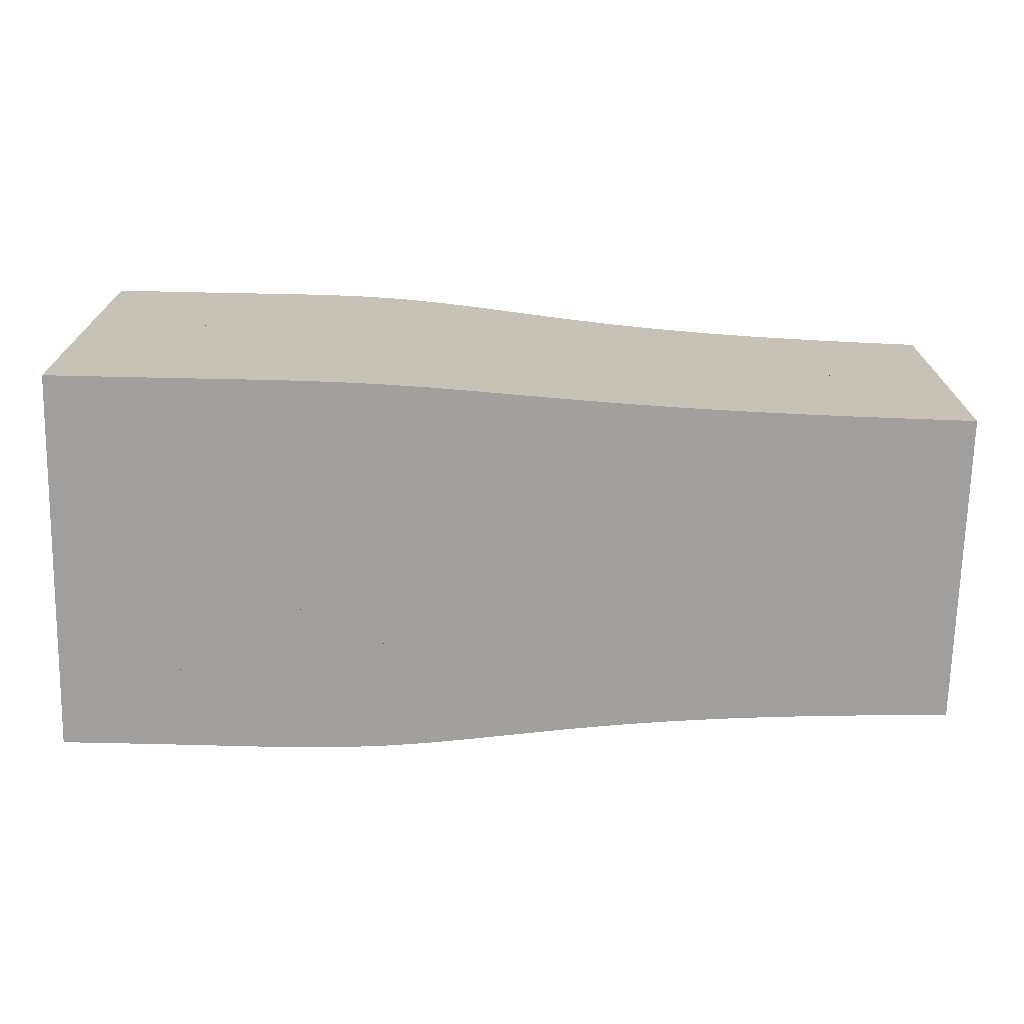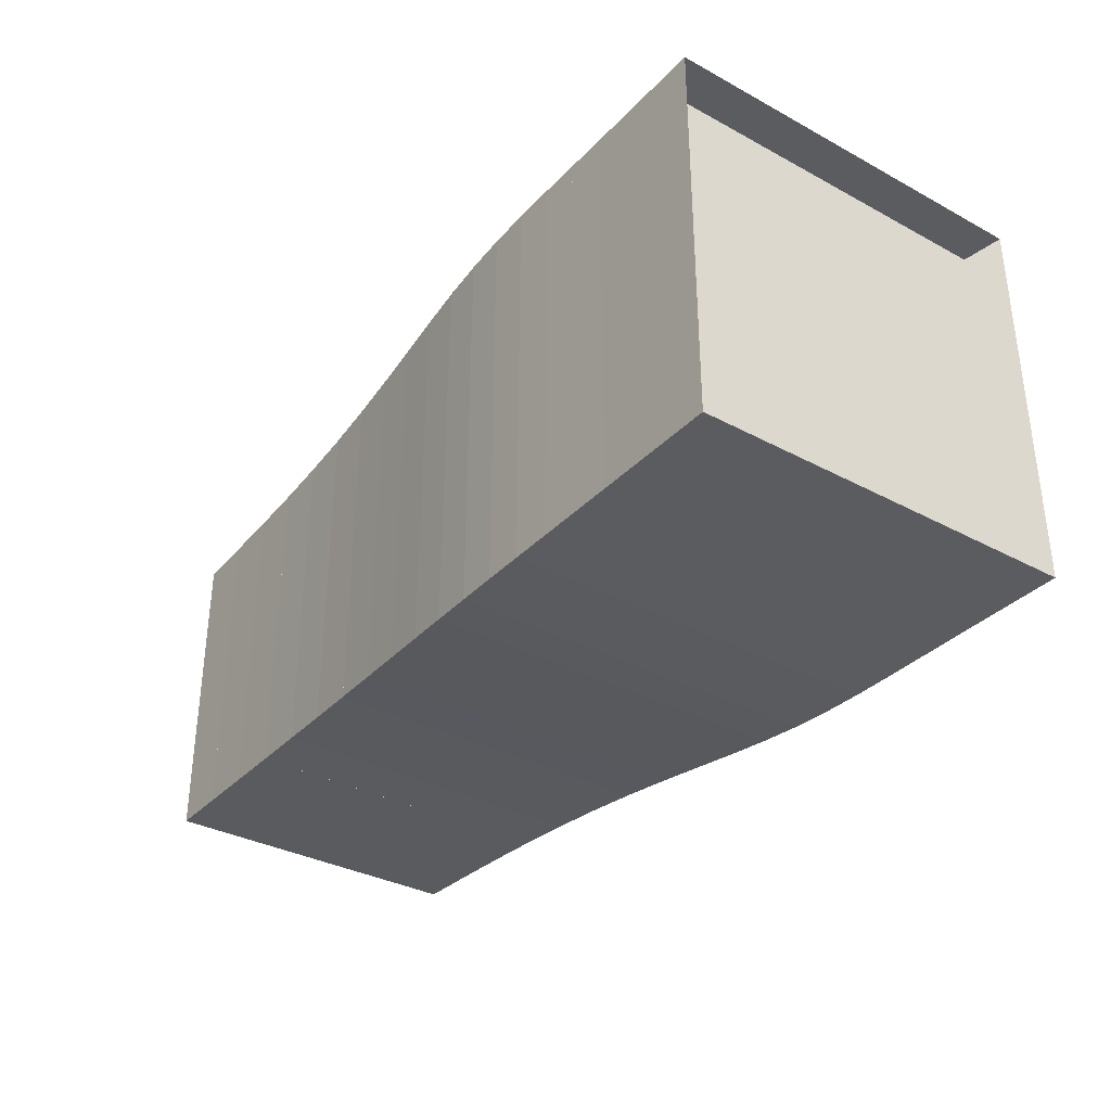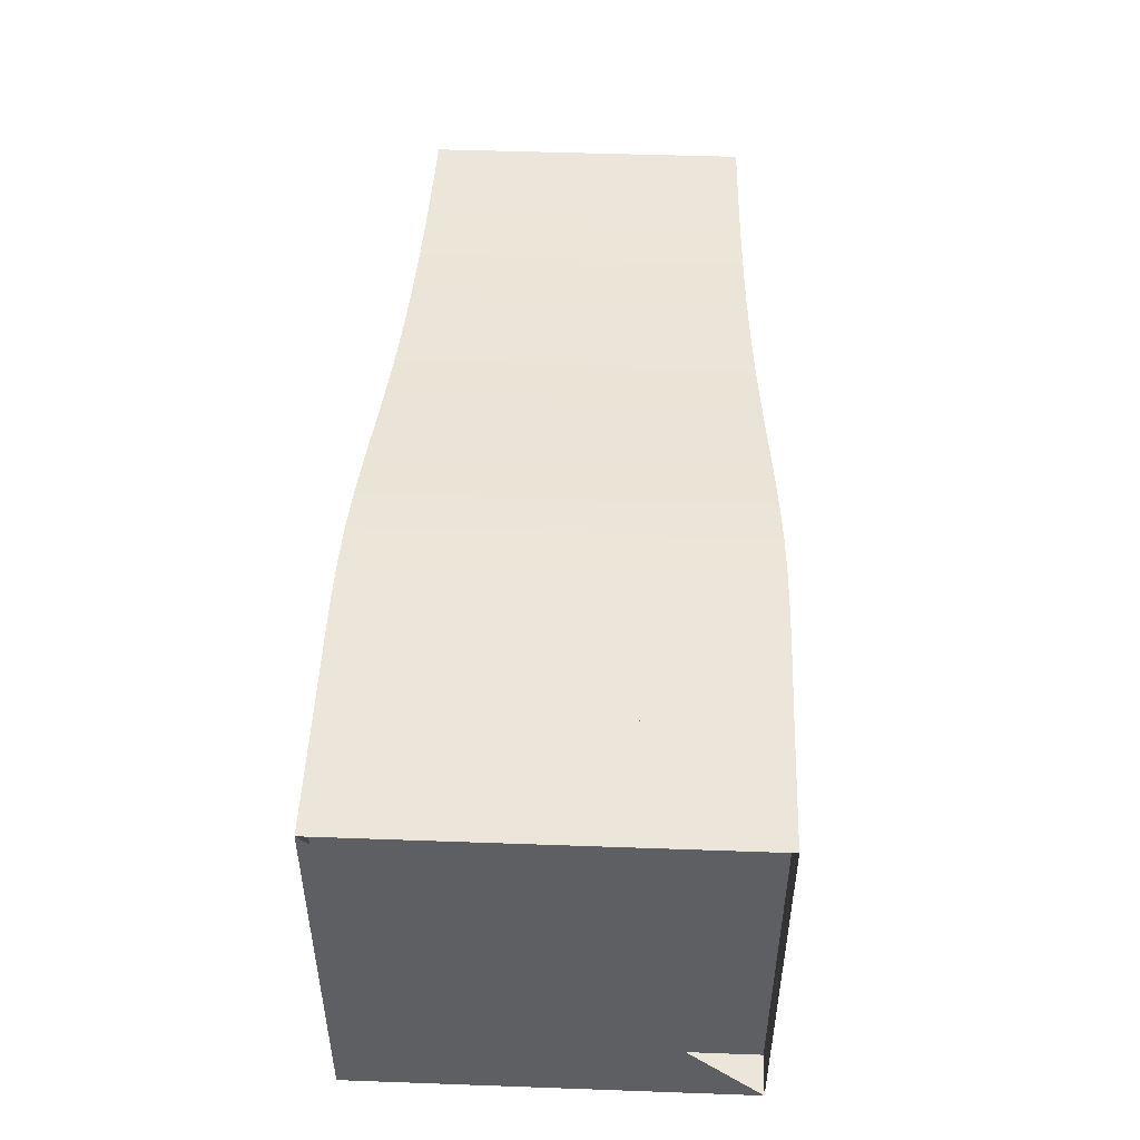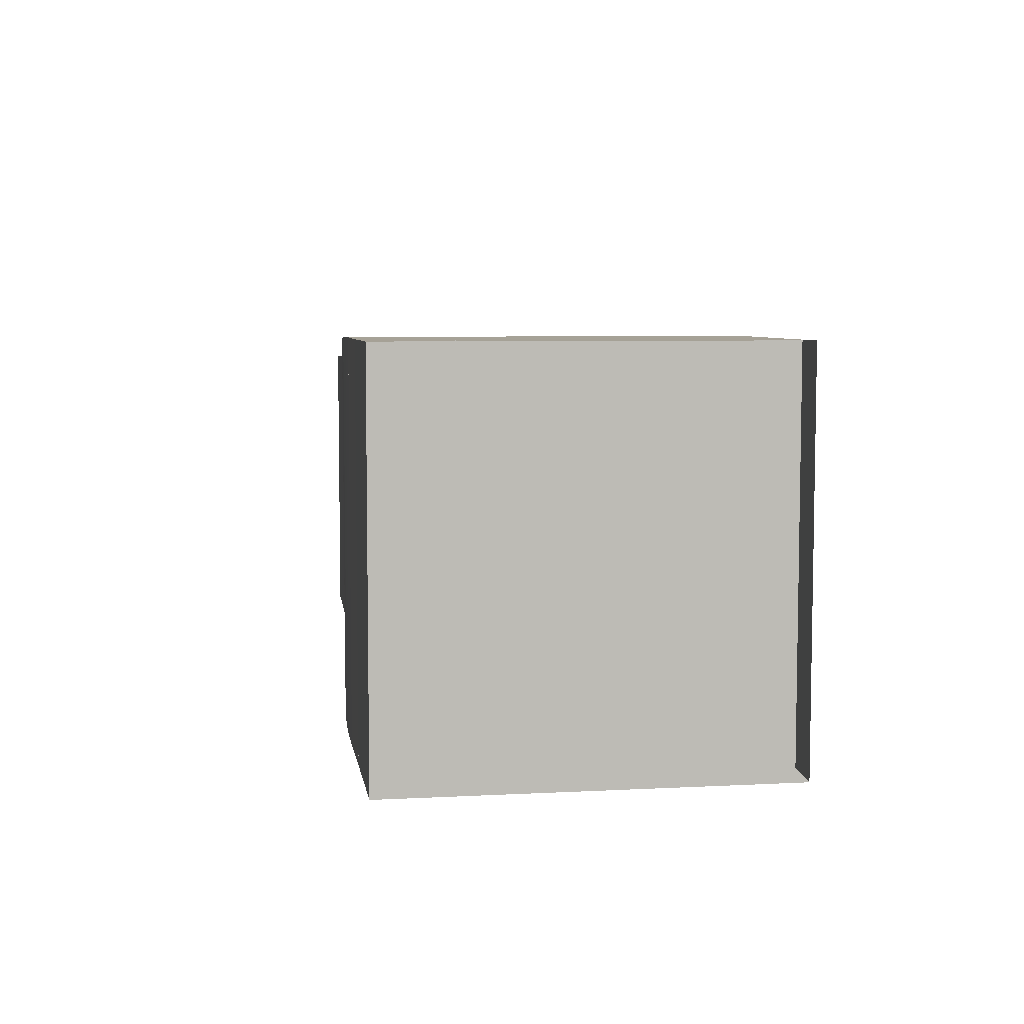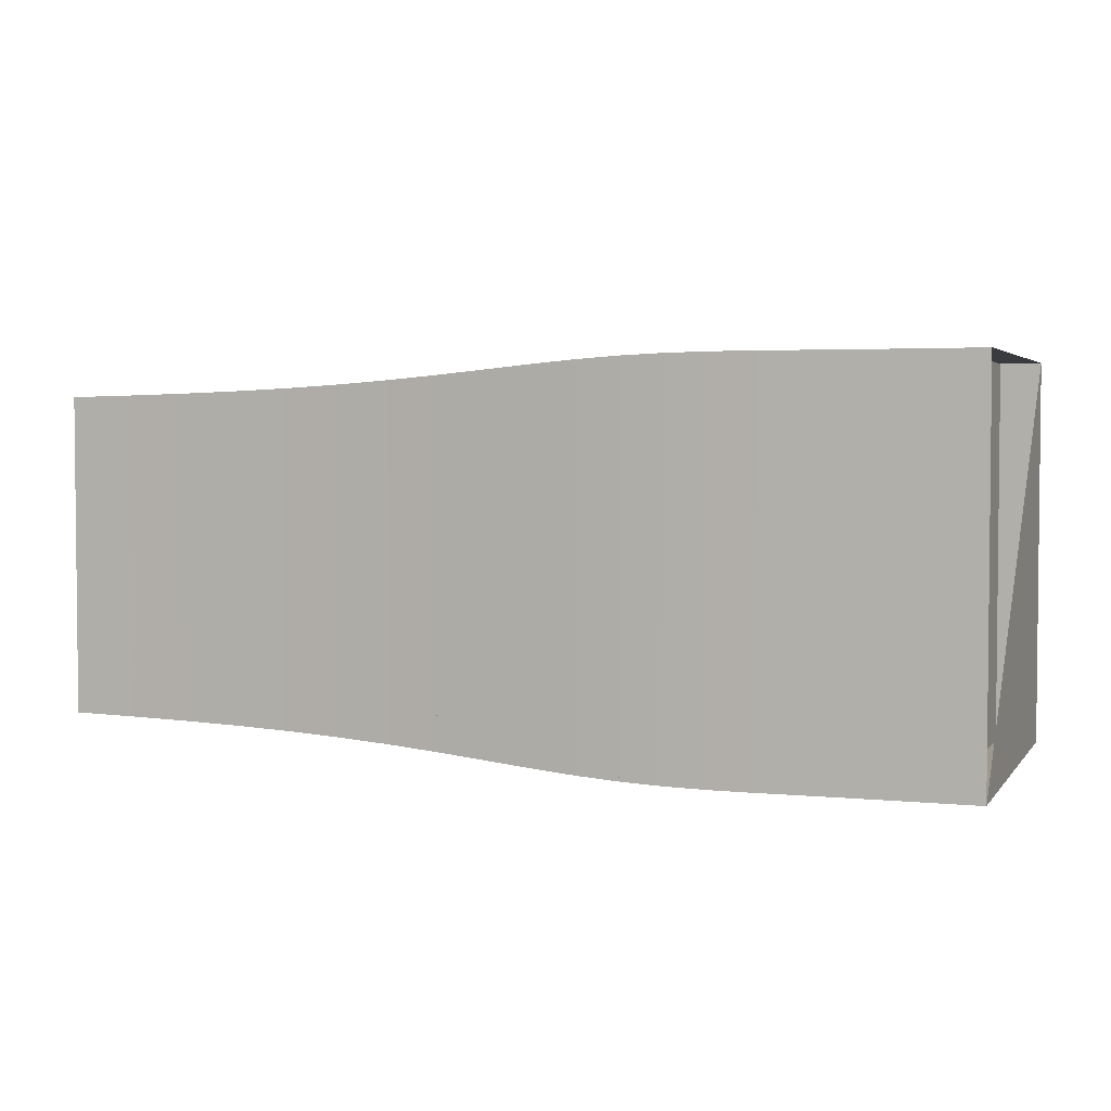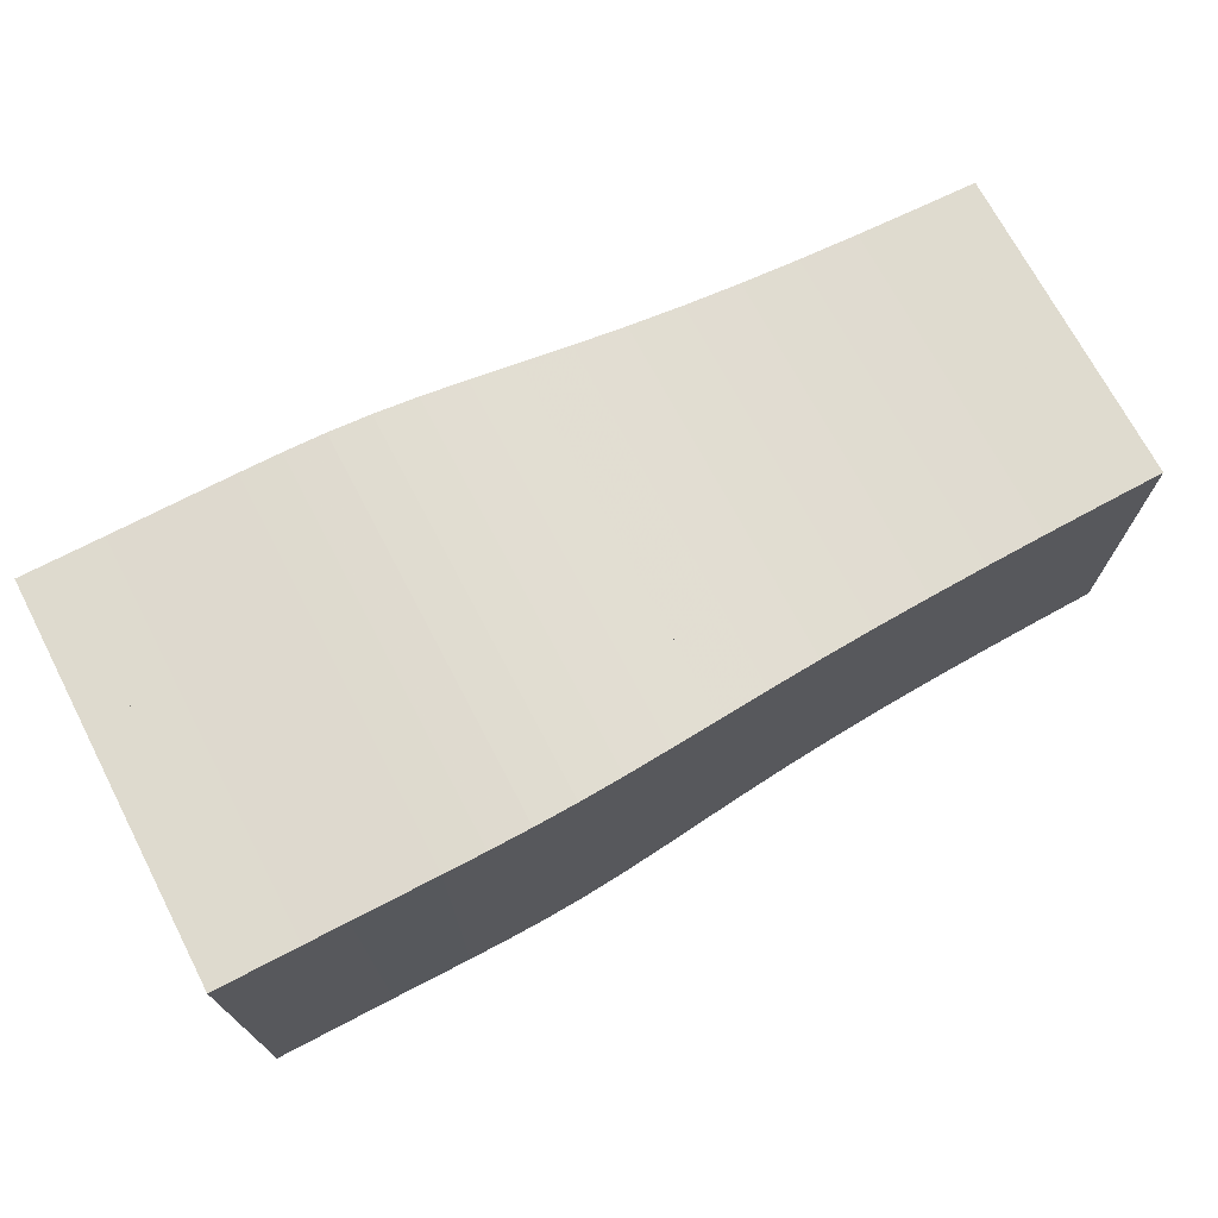
<metadata>
{"format":"obj","ext":"obj","renderer":"f3d","projection":"perspective","resolution":1024,"background":"white","views":[{"elev":-71.3,"azim":-1.3,"up":"+Y"},{"elev":-34.0,"azim":-126.1,"up":"+Z"},{"elev":48.3,"azim":-87.7,"up":"+Y"},{"elev":6.2,"azim":-98.9,"up":"+Y"},{"elev":3.3,"azim":-160.7,"up":"+Z"},{"elev":71.3,"azim":-27.6,"up":"+Y"}]}
</metadata>
<code>
v 0 -0.25 -0.25
v 0 -0.25 0.25
v 0 0.25 0.25
v 0 0.25 -0.25
v 0.05265 -0.25 -0.25
v 0.05265 -0.25 0.25
v 0.05265 0.25 0.25
v 0.05265 0.25 -0.25
v 0.1053 -0.25 -0.25
v 0.1053 -0.25 0.25
v 0.1053 0.25 0.25
v 0.1053 0.25 -0.25
v 0.1579 -0.25 -0.25
v 0.1579 -0.25 0.25
v 0.1579 0.25 0.25
v 0.1579 0.25 -0.25
v 0.2105 -0.2502 -0.2502
v 0.2105 -0.2502 0.2502
v 0.2105 0.2502 0.2502
v 0.2105 0.2502 -0.2502
v 0.2629 -0.2503 -0.2503
v 0.2629 -0.2503 0.2503
v 0.2629 0.2503 0.2503
v 0.2629 0.2503 -0.2503
v 0.3155 -0.2502 -0.2502
v 0.3155 -0.2502 0.2502
v 0.3155 0.2502 0.2502
v 0.3155 0.2502 -0.2502
v 0.3685 -0.2492 -0.2492
v 0.3685 -0.2492 0.2492
v 0.3685 0.2492 0.2492
v 0.3685 0.2492 -0.2492
v 0.4224 -0.2471 -0.2471
v 0.4224 -0.2471 0.2471
v 0.4224 0.2471 0.2471
v 0.4224 0.2471 -0.2471
v 0.4778 -0.2435 -0.2435
v 0.4778 -0.2435 0.2435
v 0.4778 0.2435 0.2435
v 0.4778 0.2435 -0.2435
v 0.5356 -0.2387 -0.2387
v 0.5356 -0.2387 0.2387
v 0.5356 0.2387 0.2387
v 0.5356 0.2387 -0.2387
v 0.5961 -0.2332 -0.2332
v 0.5961 -0.2332 0.2332
v 0.5961 0.2332 0.2332
v 0.5961 0.2332 -0.2332
v 0.6597 -0.2274 -0.2274
v 0.6597 -0.2274 0.2274
v 0.6597 0.2274 0.2274
v 0.6597 0.2274 -0.2274
v 0.7264 -0.2221 -0.2221
v 0.7264 -0.2221 0.2221
v 0.7264 0.2221 0.2221
v 0.7264 0.2221 -0.2221
v 0.796 -0.2173 -0.2173
v 0.796 -0.2173 0.2173
v 0.796 0.2173 0.2173
v 0.796 0.2173 -0.2173
v 0.8682 -0.2135 -0.2135
v 0.8682 -0.2135 0.2135
v 0.8682 0.2135 0.2135
v 0.8682 0.2135 -0.2135
v 0.9425 -0.2104 -0.2104
v 0.9425 -0.2104 0.2104
v 0.9425 0.2104 0.2104
v 0.9425 0.2104 -0.2104
v 1.018 -0.2081 -0.2081
v 1.018 -0.2081 0.2081
v 1.018 0.2081 0.2081
v 1.018 0.2081 -0.2081
v 1.096 -0.2063 -0.2063
v 1.096 -0.2063 0.2063
v 1.096 0.2063 0.2063
v 1.096 0.2063 -0.2063
v 1.174 -0.2048 -0.2048
v 1.174 -0.2048 0.2048
v 1.174 0.2048 0.2048
v 1.174 0.2048 -0.2048
f 1 2 4 5
f 5 6 7 8
f 5 6 2 1
f 6 7 3 2
f 7 8 4 3
f 8 5 1 4
f 9 10 11 12
f 9 10 6 5
f 10 11 7 6
f 11 12 8 7
f 12 9 5 8
f 13 14 15 16
f 13 14 10 9
f 14 15 11 10
f 15 16 12 11
f 16 13 9 12
f 17 18 19 20
f 17 18 14 13
f 18 19 15 14
f 19 20 16 15
f 20 17 13 16
f 21 22 23 24
f 21 22 18 17
f 22 23 19 18
f 23 24 20 19
f 24 21 17 20
f 25 26 27 28
f 25 26 22 21
f 26 27 23 22
f 27 28 24 23
f 28 25 21 24
f 29 30 31 32
f 29 30 26 25
f 30 31 27 26
f 31 32 28 27
f 32 29 25 28
f 33 34 35 36
f 33 34 30 29
f 34 35 31 30
f 35 36 32 31
f 36 33 29 32
f 37 38 39 40
f 37 38 34 33
f 38 39 35 34
f 39 40 36 35
f 40 37 33 36
f 41 42 43 44
f 41 42 38 37
f 42 43 39 38
f 43 44 40 39
f 44 41 37 40
f 45 46 47 48
f 45 46 42 41
f 46 47 43 42
f 47 48 44 43
f 48 45 41 44
f 49 50 51 52
f 49 50 46 45
f 50 51 47 46
f 51 52 48 47
f 52 49 45 48
f 53 54 55 56
f 53 54 50 49
f 54 55 51 50
f 55 56 52 51
f 56 53 49 52
f 57 58 59 60
f 57 58 54 53
f 58 59 55 54
f 59 60 56 55
f 60 57 53 56
f 61 62 63 64
f 61 62 58 57
f 62 63 59 58
f 63 64 60 59
f 64 61 57 60
f 65 66 67 68
f 65 66 62 61
f 66 67 63 62
f 67 68 64 63
f 68 65 61 64
f 69 70 71 72
f 69 70 66 65
f 70 71 67 66
f 71 72 68 67
f 72 69 65 68
f 73 74 75 76
f 73 74 70 69
f 74 75 71 70
f 75 76 72 71
f 76 73 69 72
f 77 78 79 80
f 77 78 74 73
f 78 79 75 74
f 79 80 76 75
f 80 77 73 76

</code>
